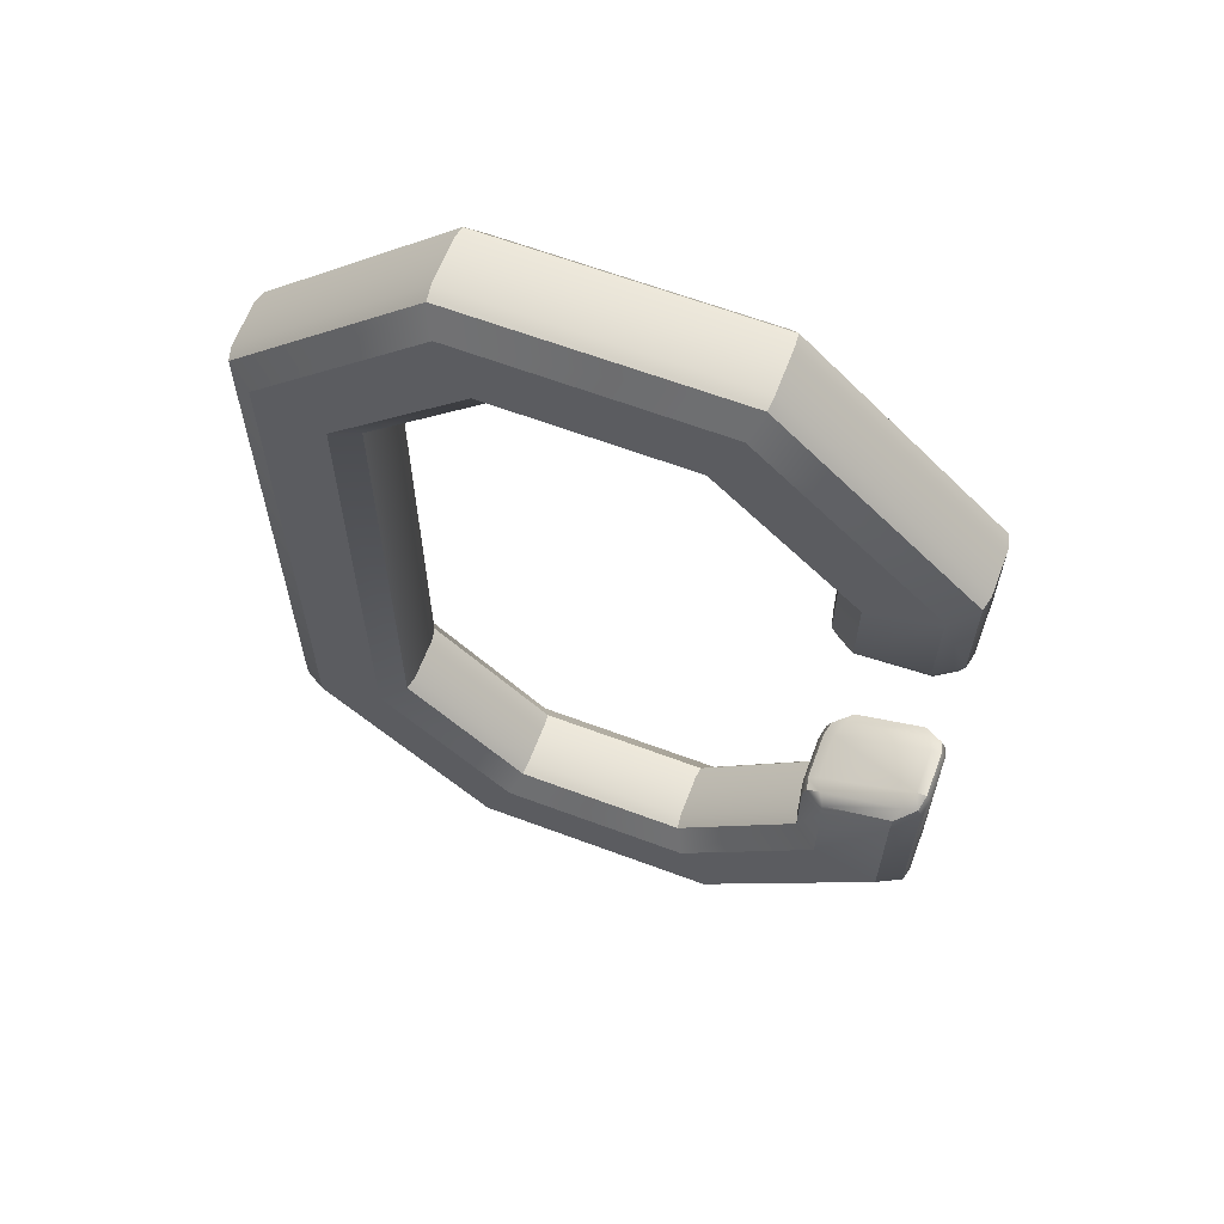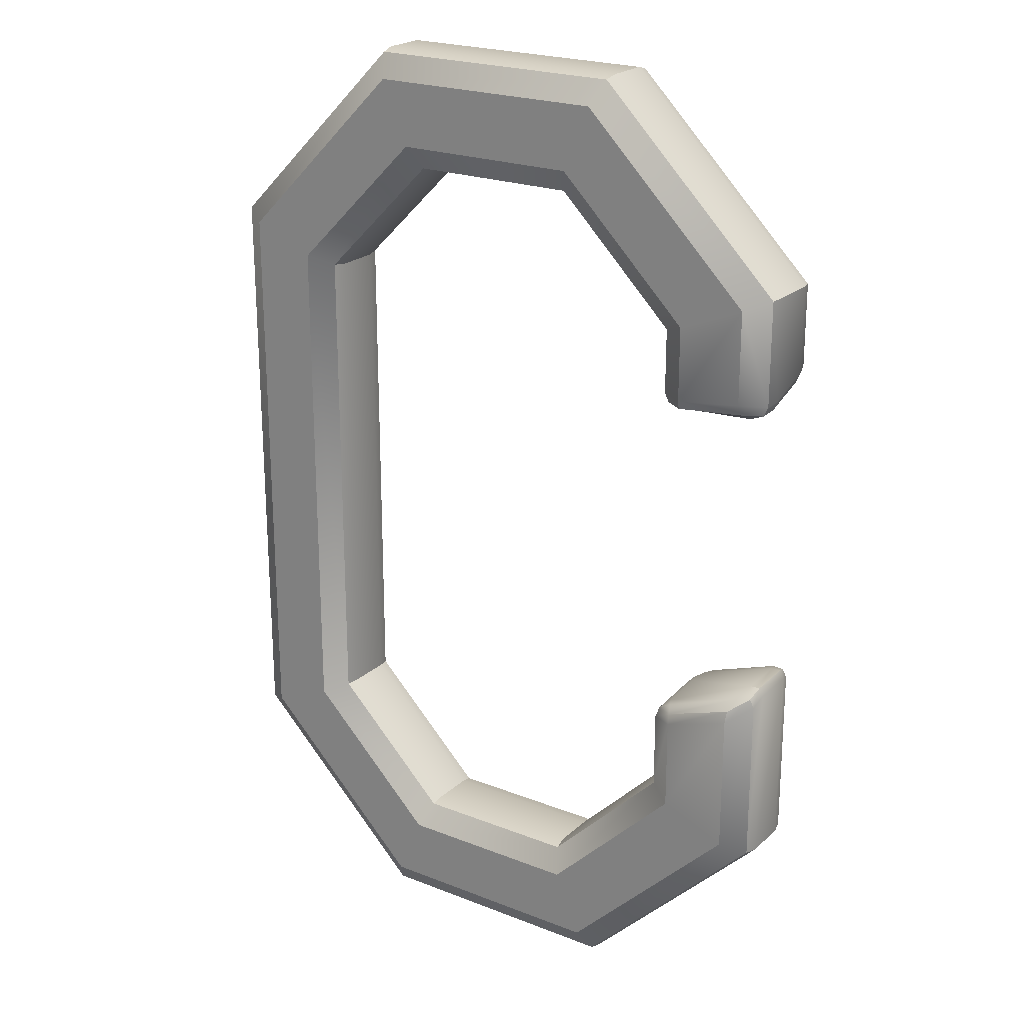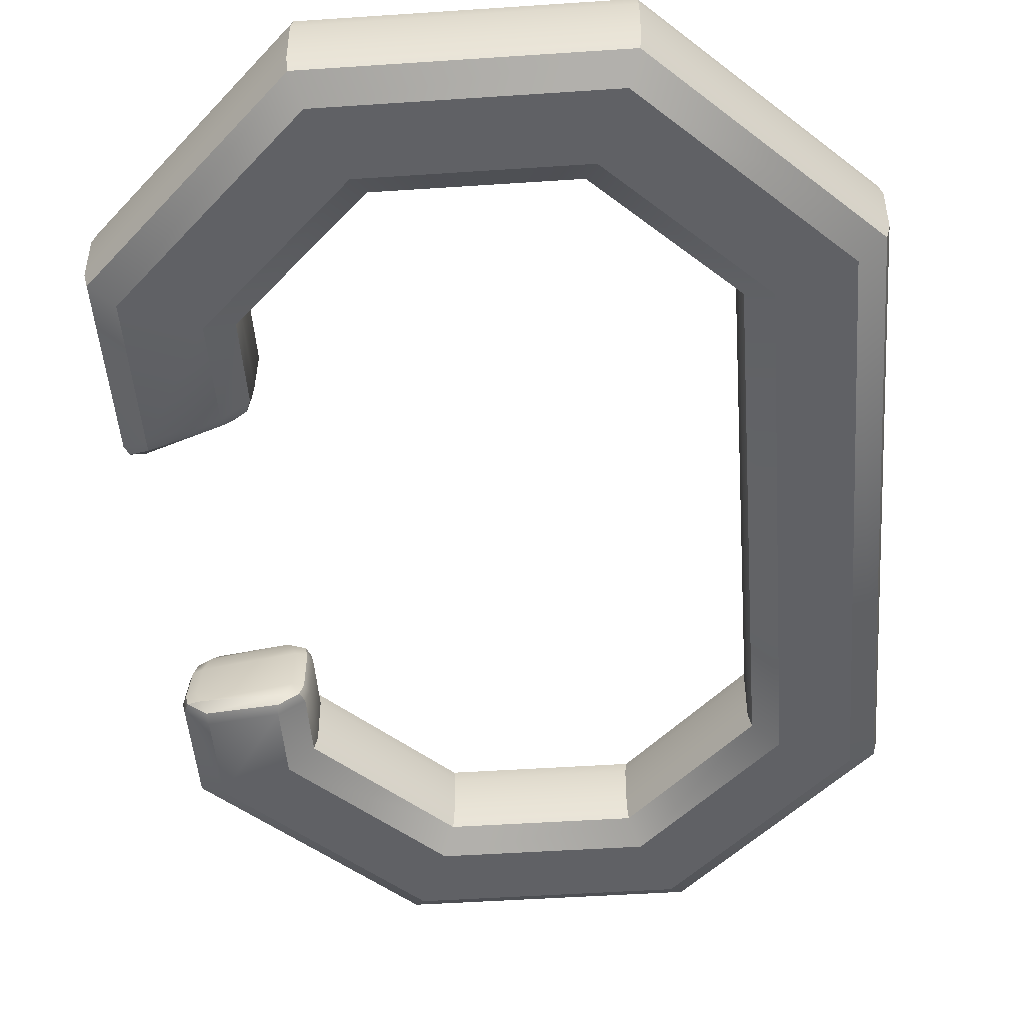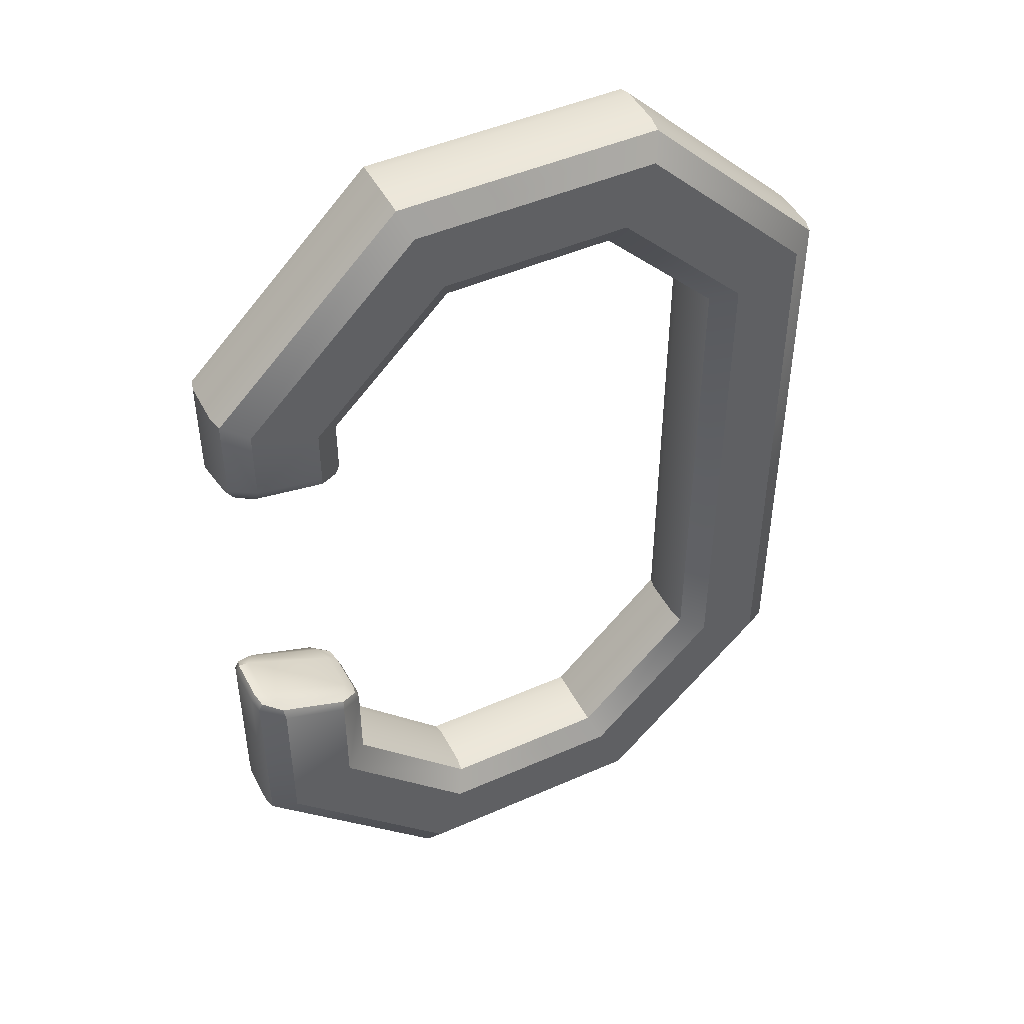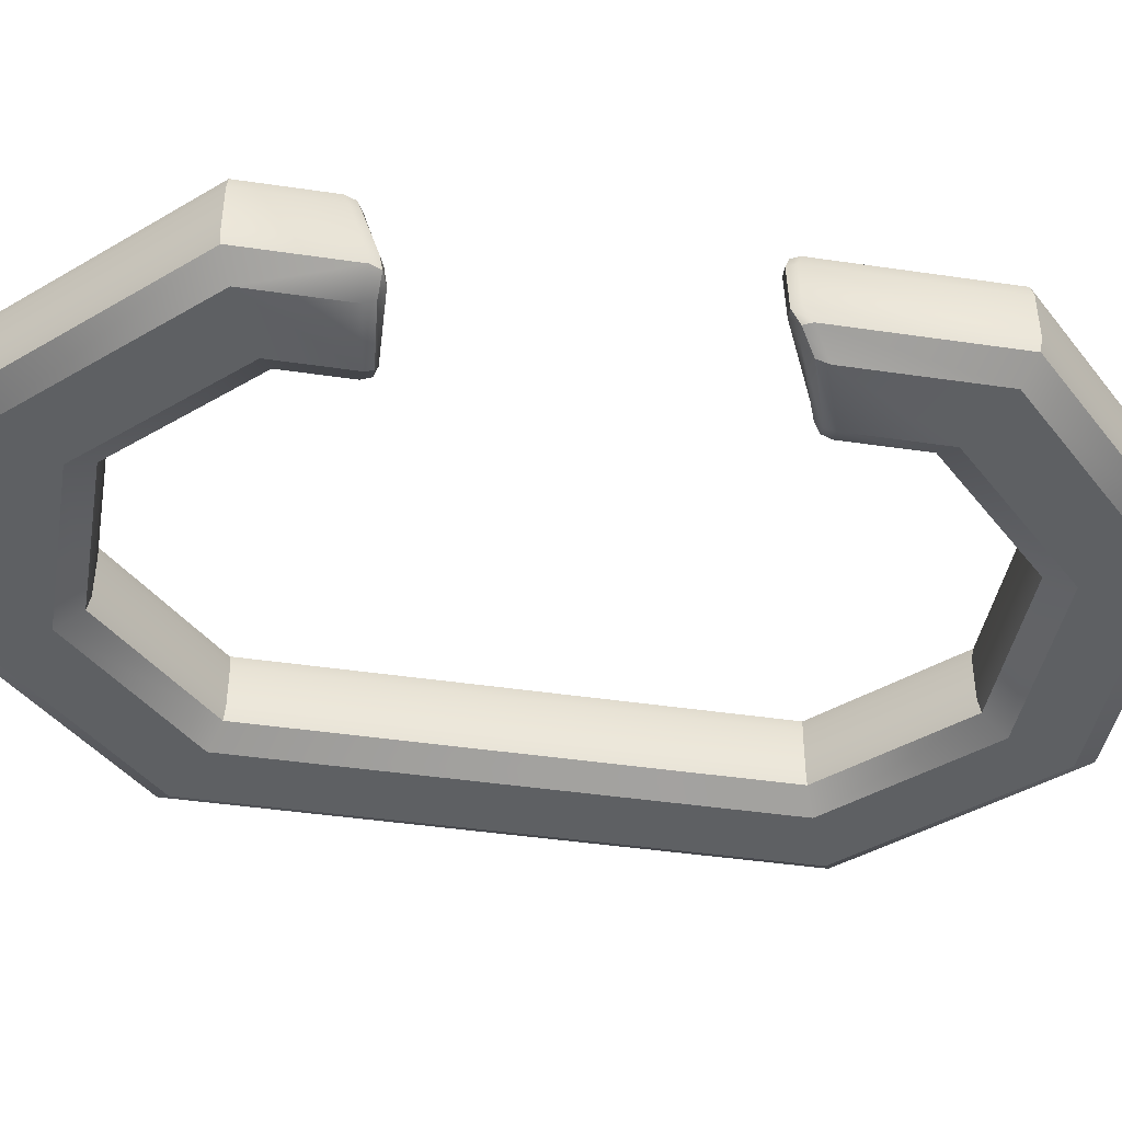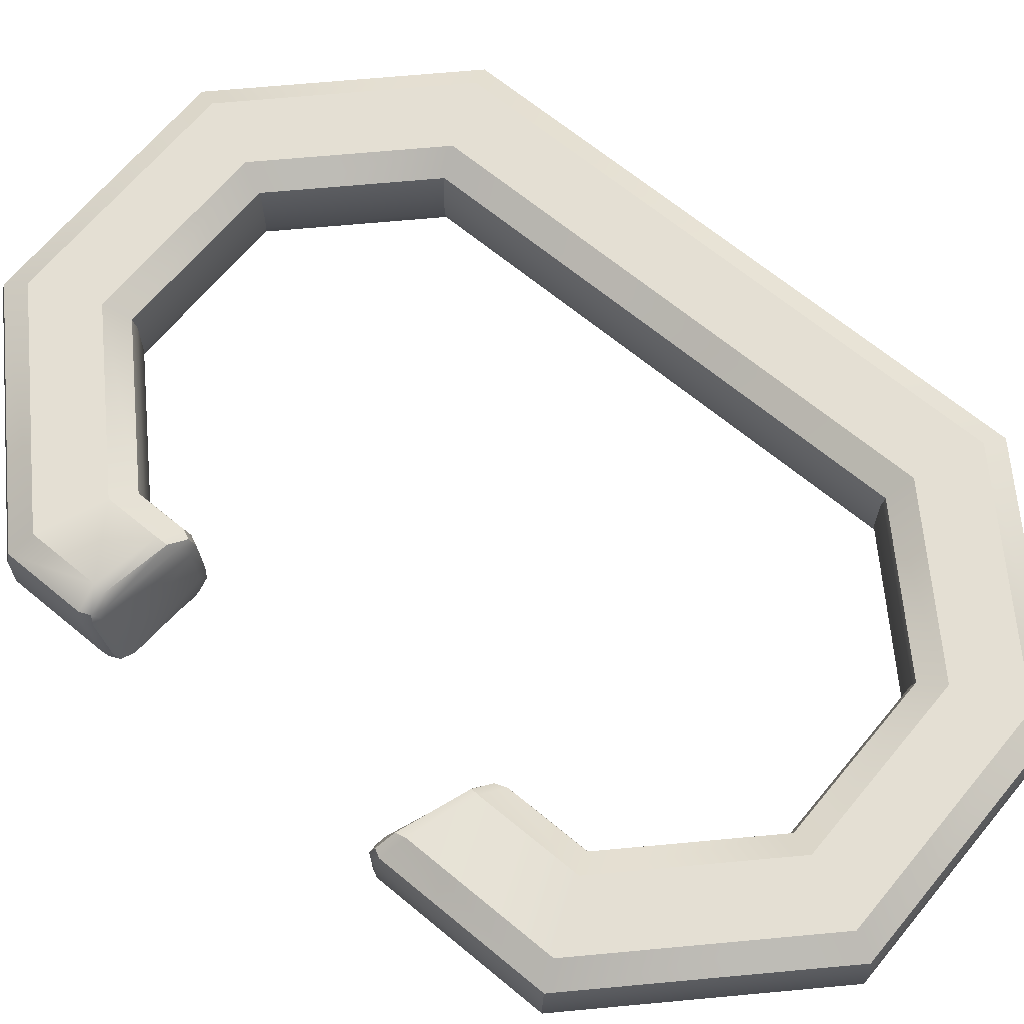
<metadata>
{"format":"obj","ext":"obj","renderer":"f3d","projection":"perspective","resolution":1024,"background":"white","views":[{"elev":63.7,"azim":20.7,"up":"+Z"},{"elev":22.4,"azim":34.1,"up":"+Z"},{"elev":-48.3,"azim":-175.7,"up":"+Y"},{"elev":46.9,"azim":153.4,"up":"+Z"},{"elev":-42.7,"azim":80.0,"up":"+Y"},{"elev":66.6,"azim":129.7,"up":"+Y"}]}
</metadata>
<code>
o Kette_Broken_01_eckig
v 1.124 0.125 1.051
v 1.039 0.1812 1.016
v 0.8084 0.1812 0.9202
v 0.7239 0.125 0.8852
v 0.7239 -0.125 0.8852
v 0.8084 -0.1812 0.9202
v 1.039 -0.1812 1.016
v 1.124 -0.125 1.051
v 1.124 0.125 -1.051
v 1.039 0.1812 -1.016
v 0.8084 0.1812 -0.9202
v 0.7239 0.125 -0.8852
v 0.7239 -0.125 -0.8852
v 0.8084 -0.1812 -0.9202
v 1.039 -0.1812 -1.016
v 1.124 -0.125 -1.051
v 0.4655 0.125 -1.709
v 0.4305 0.1812 -1.625
v 0.3348 0.1812 -1.394
v 0.2998 0.125 -1.309
v 0.2998 -0.125 -1.309
v 0.3348 -0.1812 -1.394
v 0.4305 -0.1812 -1.625
v 0.4655 -0.125 -1.709
v -0.4655 0.125 -1.709
v -0.4305 0.1812 -1.625
v -0.3348 0.1812 -1.394
v -0.2998 0.125 -1.309
v -0.2998 -0.125 -1.309
v -0.3348 -0.1812 -1.394
v -0.4305 -0.1812 -1.625
v -0.4655 -0.125 -1.709
v -1.124 0.125 -1.051
v -1.039 0.1812 -1.016
v -0.8084 0.1812 -0.9202
v -0.7239 0.125 -0.8852
v -0.7239 -0.125 -0.8852
v -0.8084 -0.1812 -0.9202
v -1.039 -0.1812 -1.016
v -1.124 -0.125 -1.051
v -1.124 0.125 1.051
v -1.039 0.1812 1.016
v -0.8084 0.1812 0.9202
v -0.7239 0.125 0.8852
v -0.7239 -0.125 0.8852
v -0.8084 -0.1812 0.9202
v -1.039 -0.1812 1.016
v -1.124 -0.125 1.051
v -0.4655 0.125 1.709
v -0.4305 0.1812 1.625
v -0.3348 0.1812 1.394
v -0.2998 0.125 1.309
v -0.2998 -0.125 1.309
v -0.3348 -0.1812 1.394
v -0.4305 -0.1812 1.625
v -0.4655 -0.125 1.709
v 0.4655 0.125 1.709
v 0.4305 0.1812 1.625
v 0.3348 0.1812 1.394
v 0.2998 0.125 1.309
v 0.2998 -0.125 1.309
v 0.3348 -0.1812 1.394
v 0.4305 -0.1812 1.625
v 0.4655 -0.125 1.709
v 1.135 0.07911 1.056
v 1.135 -0.07911 1.056
v 0.7125 -0.07911 0.8805
v 0.7125 0.07911 0.8805
v 1.135 -0.07911 -1.056
v 1.135 0.07911 -1.056
v 0.7125 0.07911 -0.8805
v 0.7125 -0.07911 -0.8805
v 0.4702 -0.07911 -1.721
v 0.4702 0.07911 -1.721
v 0.2951 0.07911 -1.298
v 0.2951 -0.07911 -1.298
v -0.4702 -0.07911 -1.721
v -0.4702 0.07911 -1.721
v -0.2951 0.07911 -1.298
v -0.2951 -0.07911 -1.298
v -1.135 -0.07911 -1.056
v -1.135 0.07911 -1.056
v -0.7125 0.07911 -0.8805
v -0.7125 -0.07911 -0.8805
v -1.135 -0.07911 1.056
v -1.135 0.07911 1.056
v -0.7125 0.07911 0.8805
v -0.7125 -0.07911 0.8805
v -0.4702 -0.07911 1.721
v -0.4702 0.07911 1.721
v -0.2951 0.07911 1.298
v -0.2951 -0.07911 1.298
v 0.4702 -0.07911 1.721
v 0.4702 0.07911 1.721
v 0.2951 0.07911 1.298
v 0.2951 -0.07911 1.298
v 1.064 0.13 -0.4077
v 1.039 0.1812 -0.4665
v 1.044 0.1677 -0.4297
v 1.135 -0.07911 -0.4228
v 1.085 -0.07911 -0.3965
v 1.121 -0.07911 -0.3947
v 0.7838 0.1305 -0.5145
v 0.8084 0.1812 -0.5444
v 0.8038 0.168 -0.5145
v 1.085 0.07911 -0.3916
v 1.135 0.07911 -0.4188
v 1.121 0.07911 -0.3905
v 0.7239 -0.125 -0.6045
v 0.7843 -0.1304 -0.5362
v 0.7388 -0.125 -0.5645
v 1.06 -0.1333 -0.4316
v 1.124 -0.125 -0.454
v 1.109 -0.125 -0.4247
v 0.8084 -0.1812 -0.5892
v 0.8042 -0.1679 -0.5533
v 1.124 0.125 -0.4351
v 1.109 0.125 -0.4062
v 1.039 -0.1812 -0.5159
v 1.042 -0.1696 -0.4731
v 0.7125 0.07911 -0.6021
v 0.7621 0.07911 -0.532
v 0.727 0.07911 -0.5614
v 0.7239 0.125 -0.5856
v 0.7388 0.125 -0.5456
v 0.7125 -0.07911 -0.6158
v 0.7616 -0.07911 -0.5448
v 0.7269 -0.07911 -0.5749
v 1.082 -0.07911 0.6423
v 1.135 -0.07911 0.6927
v 1.12 -0.07911 0.6583
v 1.062 -0.1309 0.6292
v 1.039 -0.1812 0.6865
v 1.043 -0.1682 0.6499
v 0.7839 0.1302 0.6641
v 0.8084 0.1812 0.7218
v 0.8035 0.1678 0.6854
v 0.7651 0.07911 0.6408
v 0.7125 0.07911 0.6837
v 0.7279 0.07911 0.6497
v 1.135 0.07911 0.7466
v 1.083 0.07911 0.693
v 1.12 0.07911 0.7113
v 0.7239 0.125 0.6965
v 0.7392 0.125 0.6644
v 0.7853 -0.1303 0.6148
v 0.7239 -0.125 0.6569
v 0.7395 -0.125 0.6245
v 1.124 -0.125 0.6806
v 1.108 -0.125 0.6463
v 0.8084 -0.1812 0.6576
v 0.804 -0.1679 0.6261
v 1.062 0.1323 0.6998
v 1.039 0.1812 0.7632
v 1.043 0.169 0.7247
v 1.124 0.125 0.7581
v 1.109 0.125 0.7219
v 0.7653 -0.07911 0.6234
v 0.7125 -0.07911 0.6673
v 0.728 -0.07911 0.6349
g Kette_Broken_01_eckig_Metall_Schrauben.001
f 132 146 158 129
f 68 139 159 67
f 60 4 68 95
f 142 138 135 153
f 1 156 154 2
f 154 136 3 2
f 64 8 66 93
f 16 24 73 69
f 9 17 18 10
f 11 19 20 12
f 74 78 25 17
f 12 20 75 71
f 13 21 22 14
f 15 23 24 16
f 72 76 21 13
f 24 32 77 73
f 17 25 26 18
f 19 27 28 20
f 78 82 33 25
f 20 28 79 75
f 21 29 30 22
f 23 31 32 24
f 76 80 29 21
f 32 40 81 77
f 25 33 34 26
f 39 31 30 38
f 30 31 23 22
f 27 35 36 28
f 82 86 41 33
f 28 36 83 79
f 29 37 38 30
f 22 23 15 14
f 126 121 71 72
f 31 39 40 32
f 80 84 37 29
f 40 48 85 81
f 33 41 42 34
f 7 63 62 6
f 62 63 55 54
f 35 43 44 36
f 86 90 49 41
f 36 44 87 83
f 37 45 46 38
f 54 55 47 46
f 46 47 39 38
f 39 47 48 40
f 84 88 45 37
f 48 56 89 85
f 41 49 50 42
f 50 51 43 42
f 59 51 50 58
f 43 51 52 44
f 90 94 57 49
f 44 52 91 87
f 45 53 54 46
f 59 58 2 3
f 47 55 56 48
f 88 92 53 45
f 56 64 93 89
f 49 57 58 50
f 26 27 19 18
f 18 19 11 10
f 51 59 60 52
f 52 60 95 91
f 53 61 62 54
f 34 35 27 26
f 42 43 35 34
f 55 63 64 56
f 92 96 61 53
f 67 159 147 5
f 57 1 2 58
f 59 3 4 60
f 70 74 17 9
f 5 147 151 6
f 61 5 6 62
f 63 7 8 64
f 96 67 5 61
f 151 133 7 6
f 4 144 139 68
f 69 73 74 70
f 71 75 76 72
f 73 77 78 74
f 75 79 80 76
f 77 81 82 78
f 79 83 84 80
f 81 85 86 82
f 83 87 88 84
f 85 89 90 86
f 87 91 92 88
f 89 93 94 90
f 91 95 96 92
f 65 94 93 66
f 67 96 95 68
f 94 65 1 57
f 101 106 122 127
f 117 107 70 9
f 129 158 138 142
f 121 124 12 71
f 14 15 119 115
f 106 97 103 122
f 112 101 127 110
f 10 11 104 98
f 109 126 72 13
f 113 119 15 16
f 100 113 16 69
f 124 104 11 12
f 115 109 13 14
f 107 100 69 70
f 7 133 149 8
f 66 130 141 65
f 8 149 130 66
f 65 141 156 1
f 3 136 144 4
f 112 110 116 120
f 120 116 115 119
f 101 112 114 102
f 102 114 113 100
f 103 105 125
f 125 105 104 124
f 122 103 125 123
f 123 125 124 121
f 127 122 123 128
f 128 123 121 126
f 112 120 114
f 114 120 119 113
f 103 97 99 105
f 105 99 98 104
f 97 106 108 118
f 118 108 107 117
f 110 127 128 111
f 111 128 126 109
f 106 101 102 108
f 108 102 100 107
f 97 118 99
f 99 118 117 98
f 110 111 116
f 116 111 109 115
f 133 151 152 134
f 134 152 146 132
f 136 154 155 137
f 137 155 153 135
f 130 149 150 131
f 131 150 132 129
f 144 136 137 145
f 145 137 135
f 139 144 145 140
f 140 145 135 138
f 159 139 140 160
f 160 140 138 158
f 149 133 134 150
f 150 134 132
f 156 141 143 157
f 157 143 142 153
f 147 159 160 148
f 148 160 158 146
f 151 147 148 152
f 152 148 146
f 154 156 157 155
f 155 157 153
f 141 130 131 143
f 143 131 129 142
f 98 117 9 10

</code>
